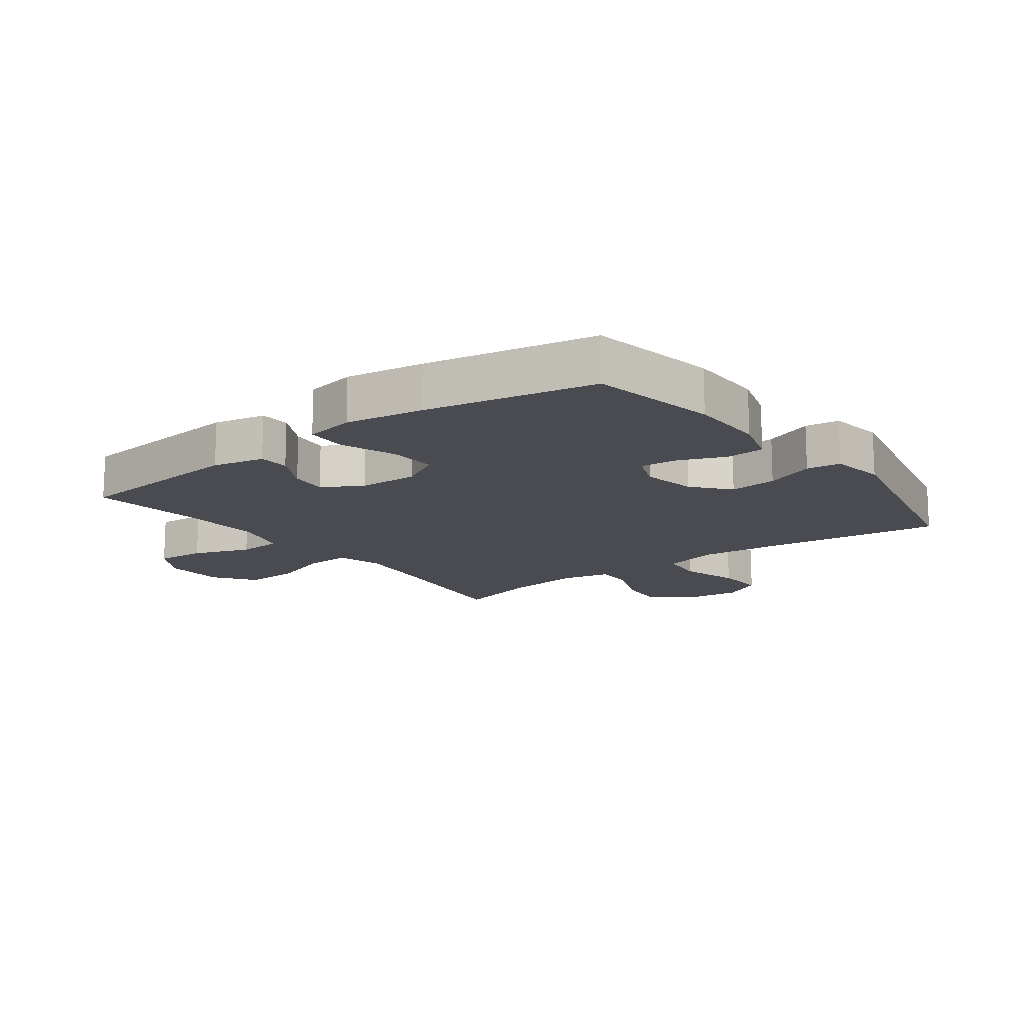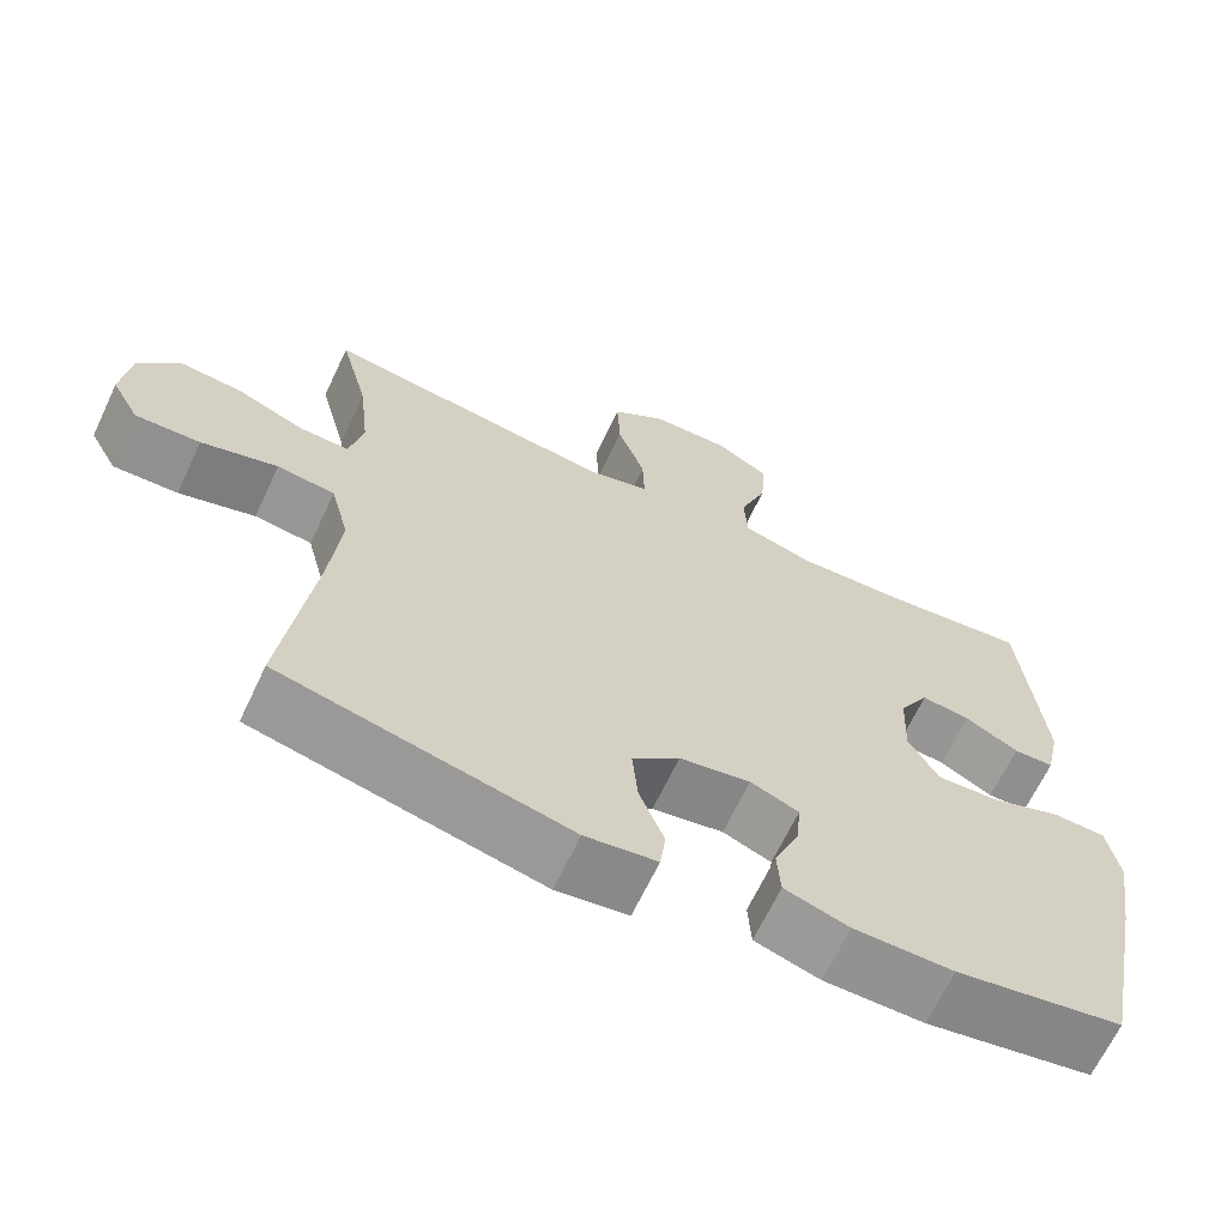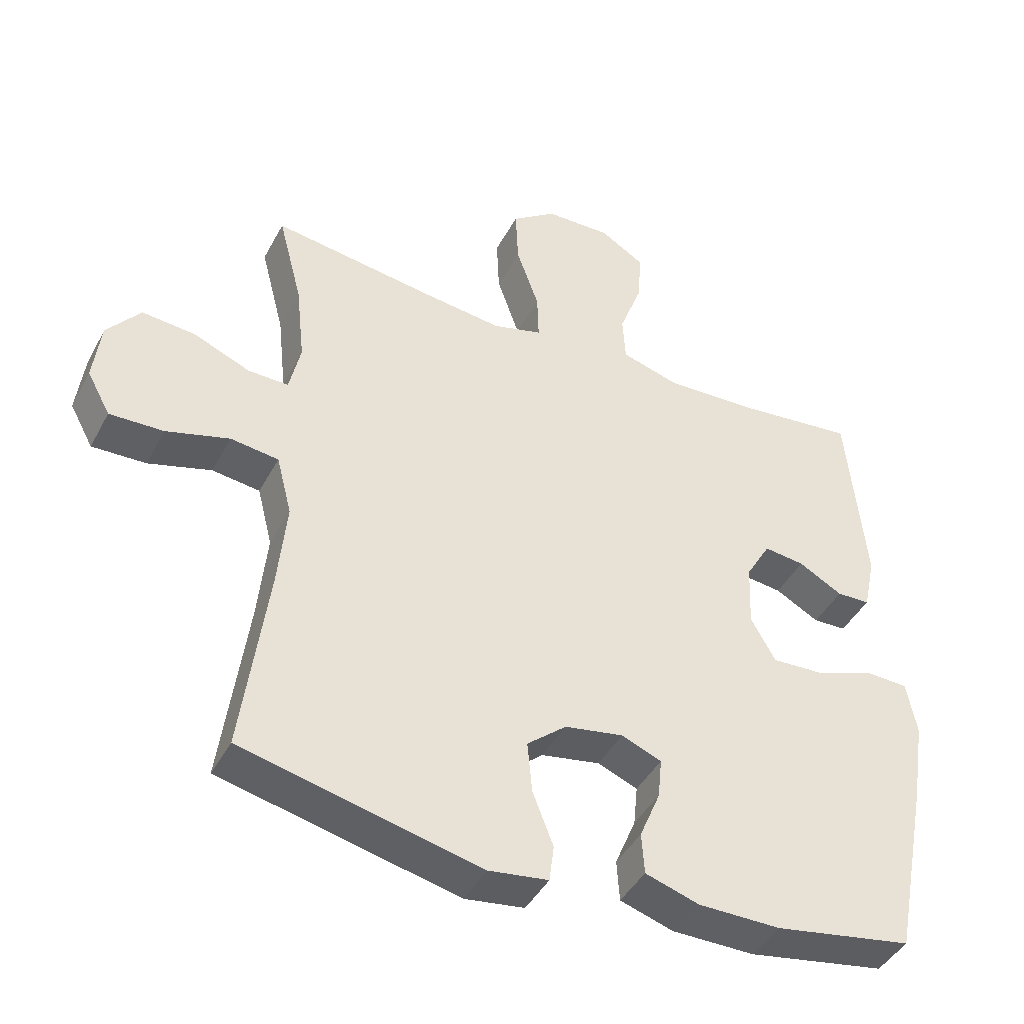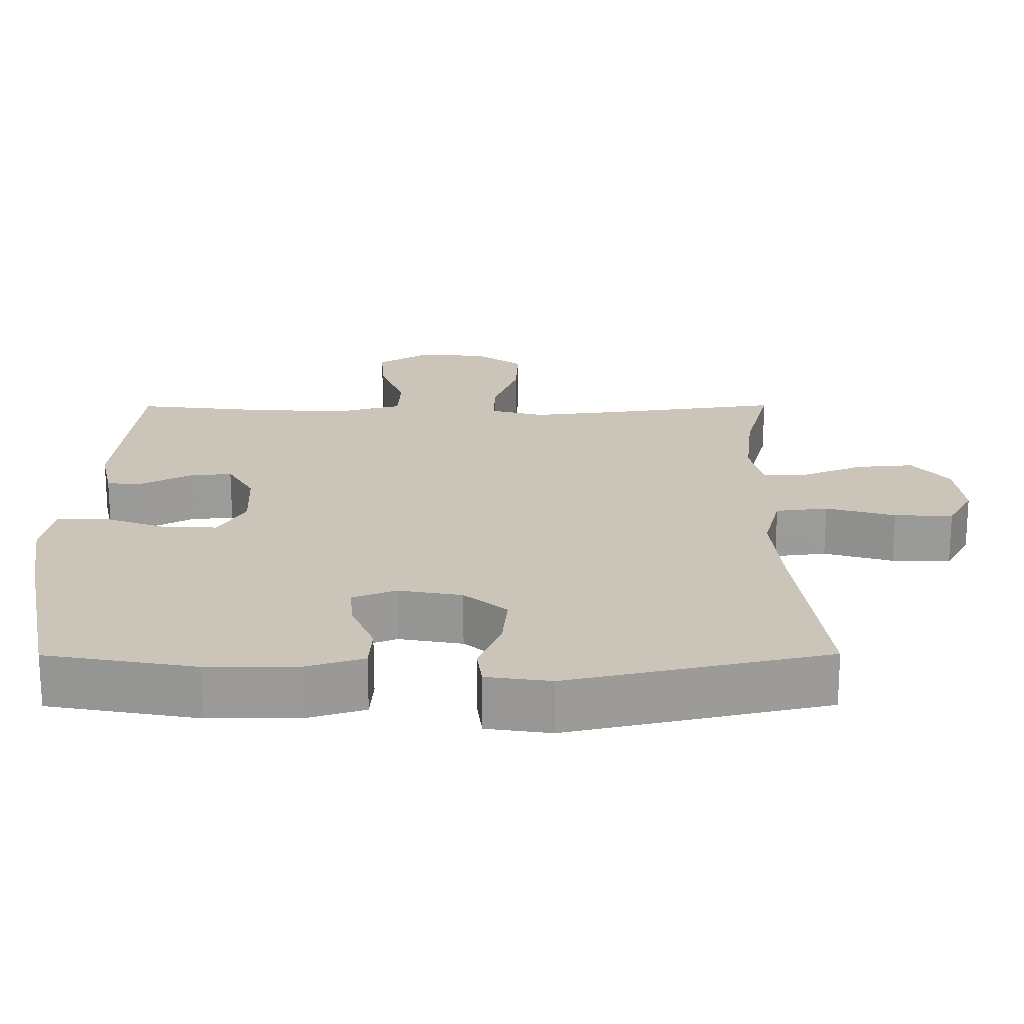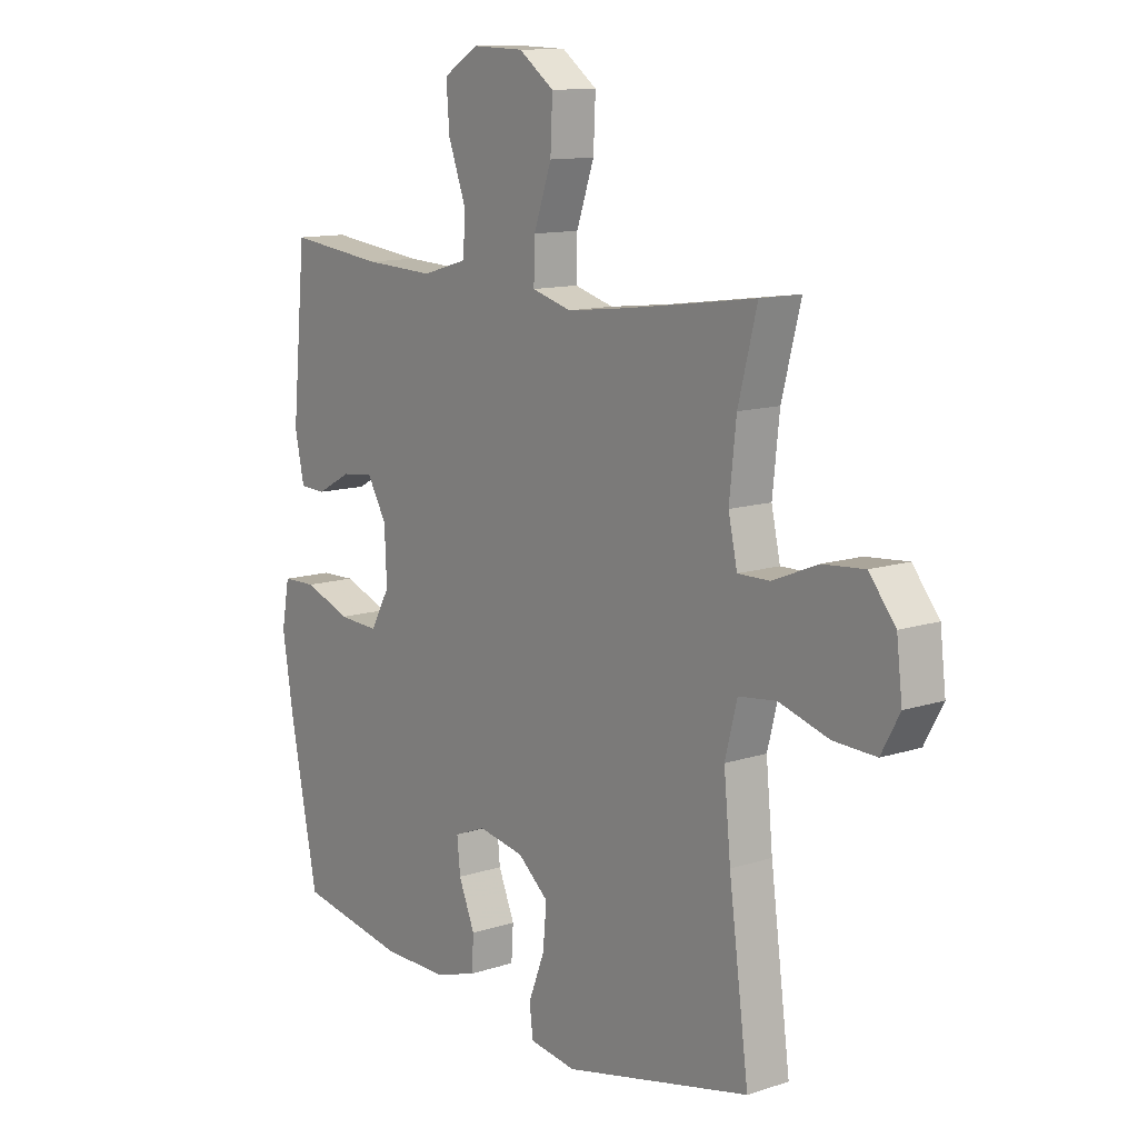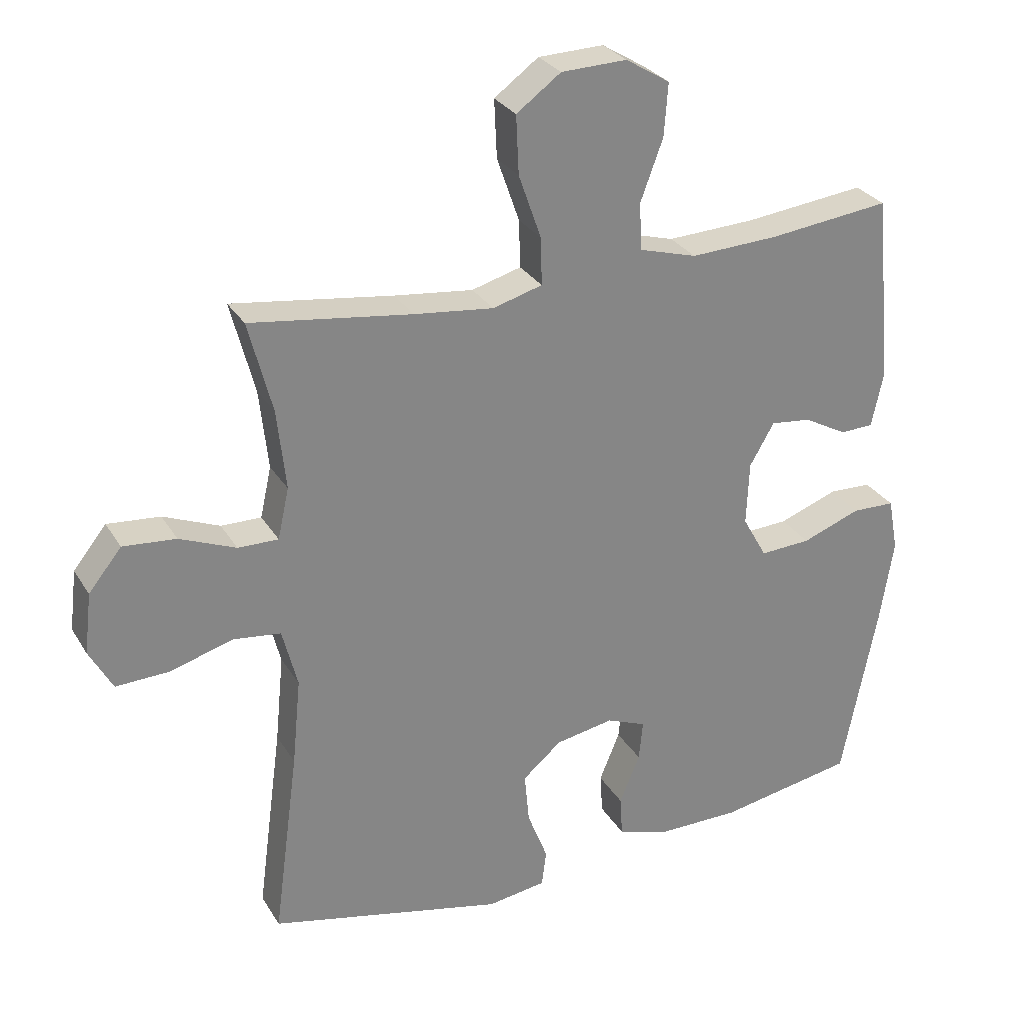
<metadata>
{"format":"obj","ext":"obj","renderer":"f3d","projection":"perspective","resolution":1024,"background":"white","views":[{"elev":-14.6,"azim":127.1,"up":"+Y"},{"elev":-66.2,"azim":-25.3,"up":"+Z"},{"elev":-43.5,"azim":-26.5,"up":"+Z"},{"elev":-69.5,"azim":-179.9,"up":"+Z"},{"elev":12.0,"azim":-127.8,"up":"+Z"},{"elev":28.7,"azim":-25.4,"up":"+Z"}]}
</metadata>
<code>
v 0.5 0.07 0.5
v 0.527 0.07 0.215
v 0.509 0.07 0.131
v 0.459 0.07 0.129
v 0.393 0.07 0.165
v 0.332 0.07 0.172
v 0.295 0.07 0.108
v 0.291 0.07 0.012
v 0.328 0.07 -0.054
v 0.405 0.07 -0.05
v 0.494 0.07 -0.017
v 0.559 0.07 -0.019
v 0.574 0.07 -0.1
v 0.554 0.07 -0.226
v 0.5 0.07 -0.5
v 0.293 0.07 -0.537
v 0.169 0.07 -0.537
v 0.089 0.07 -0.512
v 0.085 0.07 -0.45
v 0.116 0.07 -0.375
v 0.122 0.07 -0.314
v 0.062 0.07 -0.29
v -0.026 0.07 -0.306
v -0.085 0.07 -0.356
v -0.078 0.07 -0.433
v -0.047 0.07 -0.513
v -0.054 0.07 -0.568
v -0.143 0.07 -0.581
v -0.5 0.07 -0.5
v -0.462 0.07 -0.213
v -0.449 0.07 -0.08
v -0.472 0.07 0.01
v -0.544 0.07 0.019
v -0.639 0.07 -0.009
v -0.72 0.07 -0.012
v -0.755 0.07 0.052
v -0.744 0.07 0.144
v -0.694 0.07 0.206
v -0.614 0.07 0.199
v -0.529 0.07 0.164
v -0.468 0.07 0.163
v -0.451 0.07 0.24
v -0.464 0.07 0.361
v -0.5 0.07 0.5
v -0.256 0.07 0.466
v -0.136 0.07 0.452
v -0.061 0.07 0.473
v -0.063 0.07 0.545
v -0.097 0.07 0.642
v -0.101 0.07 0.73
v -0.034 0.07 0.779
v 0.065 0.07 0.782
v 0.132 0.07 0.741
v 0.126 0.07 0.661
v 0.092 0.07 0.569
v 0.096 0.07 0.498
v 0.183 0.07 0.473
v 0.317 0.07 0.479
v 0.5 0 0.5
v 0.527 0 0.215
v 0.509 0 0.131
v 0.459 0 0.129
v 0.393 0 0.165
v 0.332 0 0.172
v 0.295 0 0.108
v 0.291 0 0.012
v 0.328 0 -0.054
v 0.405 0 -0.05
v 0.494 0 -0.017
v 0.559 0 -0.019
v 0.574 0 -0.1
v 0.554 0 -0.226
v 0.5 0 -0.5
v 0.293 0 -0.537
v 0.169 0 -0.537
v 0.089 0 -0.512
v 0.085 0 -0.45
v 0.116 0 -0.375
v 0.122 0 -0.314
v 0.062 0 -0.29
v -0.026 0 -0.306
v -0.085 0 -0.356
v -0.078 0 -0.433
v -0.047 0 -0.513
v -0.054 0 -0.568
v -0.143 0 -0.581
v -0.5 0 -0.5
v -0.462 0 -0.213
v -0.449 0 -0.08
v -0.472 0 0.01
v -0.544 0 0.019
v -0.639 0 -0.009
v -0.72 0 -0.012
v -0.755 0 0.052
v -0.744 0 0.144
v -0.694 0 0.206
v -0.614 0 0.199
v -0.529 0 0.164
v -0.468 0 0.163
v -0.451 0 0.24
v -0.464 0 0.361
v -0.5 0 0.5
v -0.256 0 0.466
v -0.136 0 0.452
v -0.061 0 0.473
v -0.063 0 0.545
v -0.097 0 0.642
v -0.101 0 0.73
v -0.034 0 0.779
v 0.065 0 0.782
v 0.132 0 0.741
v 0.126 0 0.661
v 0.092 0 0.569
v 0.096 0 0.498
v 0.183 0 0.473
v 0.317 0 0.479
f 53 54 55
f 52 53 55
f 51 52 55
f 50 51 55
f 49 50 55
f 48 49 55
f 47 48 55 56
f 46 47 56 57
f 43 44 45
f 42 43 45 46
f 46 57 58
f 42 46 58
f 41 42 58
f 38 39 40
f 37 38 40
f 36 37 40
f 35 36 40
f 34 35 40
f 33 34 40
f 32 33 40 41
f 28 29 30
f 27 28 30
f 26 27 30
f 25 26 30
f 24 25 30 31
f 41 58 1
f 32 41 1
f 31 32 1
f 24 31 1
f 23 24 1
f 18 19 20
f 17 18 20
f 16 17 20
f 15 16 20
f 14 15 20
f 13 14 20
f 12 13 20
f 11 12 20
f 10 11 20
f 9 10 20 21
f 3 4 5
f 2 3 5
f 1 2 5
f 1 5 6
f 1 6 7
f 23 1 7
f 22 23 7
f 8 9 21 22
f 7 8 22
f 113 112 111
f 113 111 110
f 113 110 109
f 113 109 108
f 113 108 107
f 113 107 106
f 114 113 106 105
f 115 114 105 104
f 103 102 101
f 104 103 101 100
f 116 115 104
f 116 104 100
f 116 100 99
f 98 97 96
f 98 96 95
f 98 95 94
f 98 94 93
f 98 93 92
f 98 92 91
f 99 98 91 90
f 88 87 86
f 88 86 85
f 88 85 84
f 88 84 83
f 89 88 83 82
f 59 116 99
f 59 99 90
f 59 90 89
f 59 89 82
f 59 82 81
f 78 77 76
f 78 76 75
f 78 75 74
f 78 74 73
f 78 73 72
f 78 72 71
f 78 71 70
f 78 70 69
f 78 69 68
f 79 78 68 67
f 63 62 61
f 63 61 60
f 63 60 59
f 64 63 59
f 65 64 59
f 65 59 81
f 65 81 80
f 80 79 67 66
f 80 66 65
f 1 59 60 2
f 2 60 61 3
f 3 61 62 4
f 4 62 63 5
f 5 63 64 6
f 6 64 65 7
f 7 65 66 8
f 8 66 67 9
f 9 67 68 10
f 10 68 69 11
f 11 69 70 12
f 12 70 71 13
f 13 71 72 14
f 14 72 73 15
f 15 73 74 16
f 16 74 75 17
f 17 75 76 18
f 18 76 77 19
f 19 77 78 20
f 20 78 79 21
f 21 79 80 22
f 22 80 81 23
f 23 81 82 24
f 24 82 83 25
f 25 83 84 26
f 26 84 85 27
f 27 85 86 28
f 28 86 87 29
f 29 87 88 30
f 30 88 89 31
f 31 89 90 32
f 32 90 91 33
f 33 91 92 34
f 34 92 93 35
f 35 93 94 36
f 36 94 95 37
f 37 95 96 38
f 38 96 97 39
f 39 97 98 40
f 40 98 99 41
f 41 99 100 42
f 42 100 101 43
f 43 101 102 44
f 44 102 103 45
f 45 103 104 46
f 46 104 105 47
f 47 105 106 48
f 48 106 107 49
f 49 107 108 50
f 50 108 109 51
f 51 109 110 52
f 52 110 111 53
f 53 111 112 54
f 54 112 113 55
f 55 113 114 56
f 56 114 115 57
f 57 115 116 58
f 58 116 59 1

</code>
